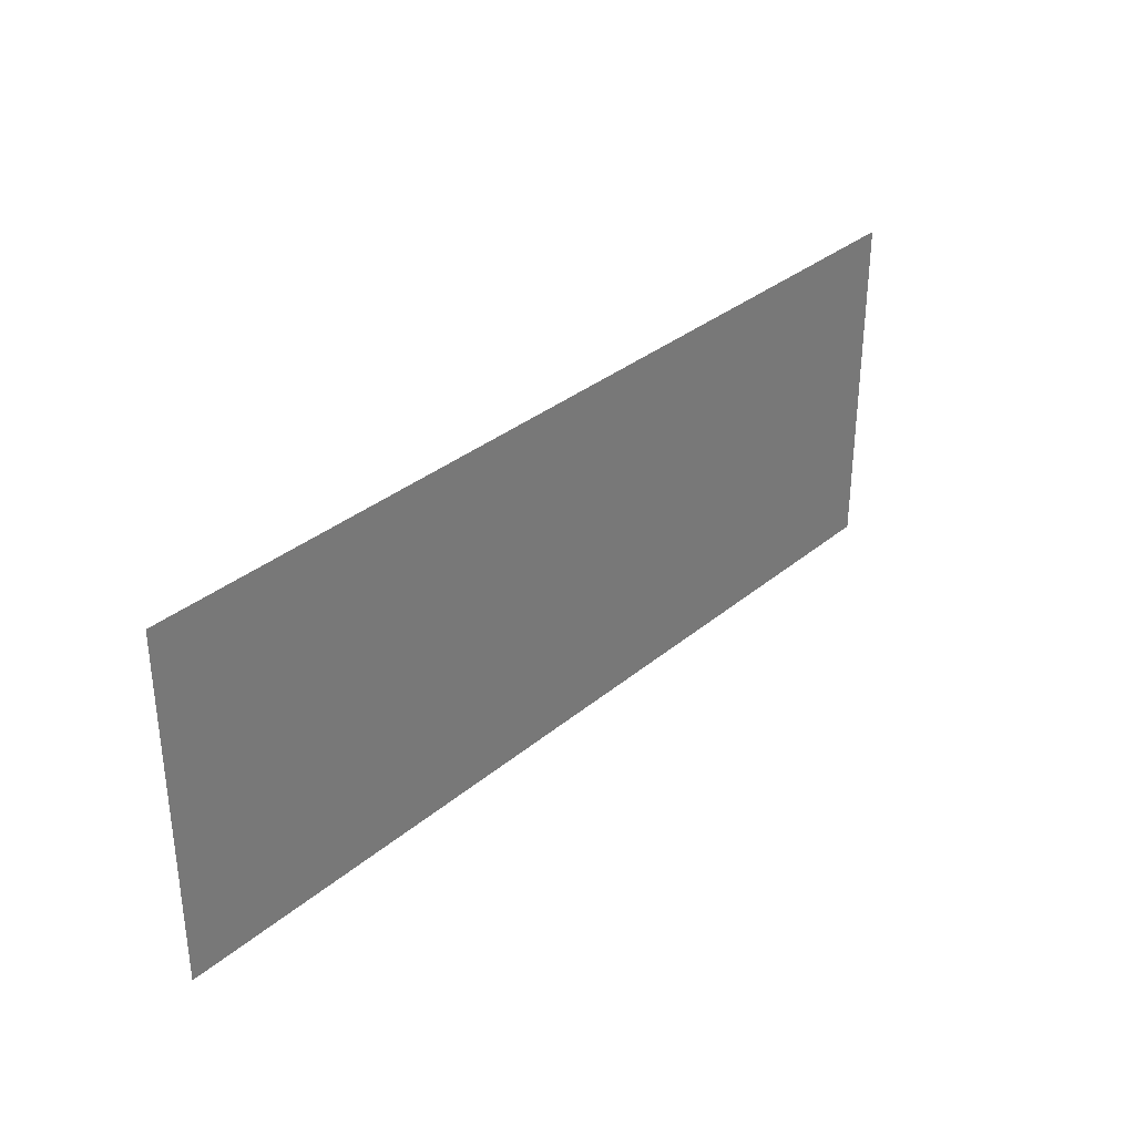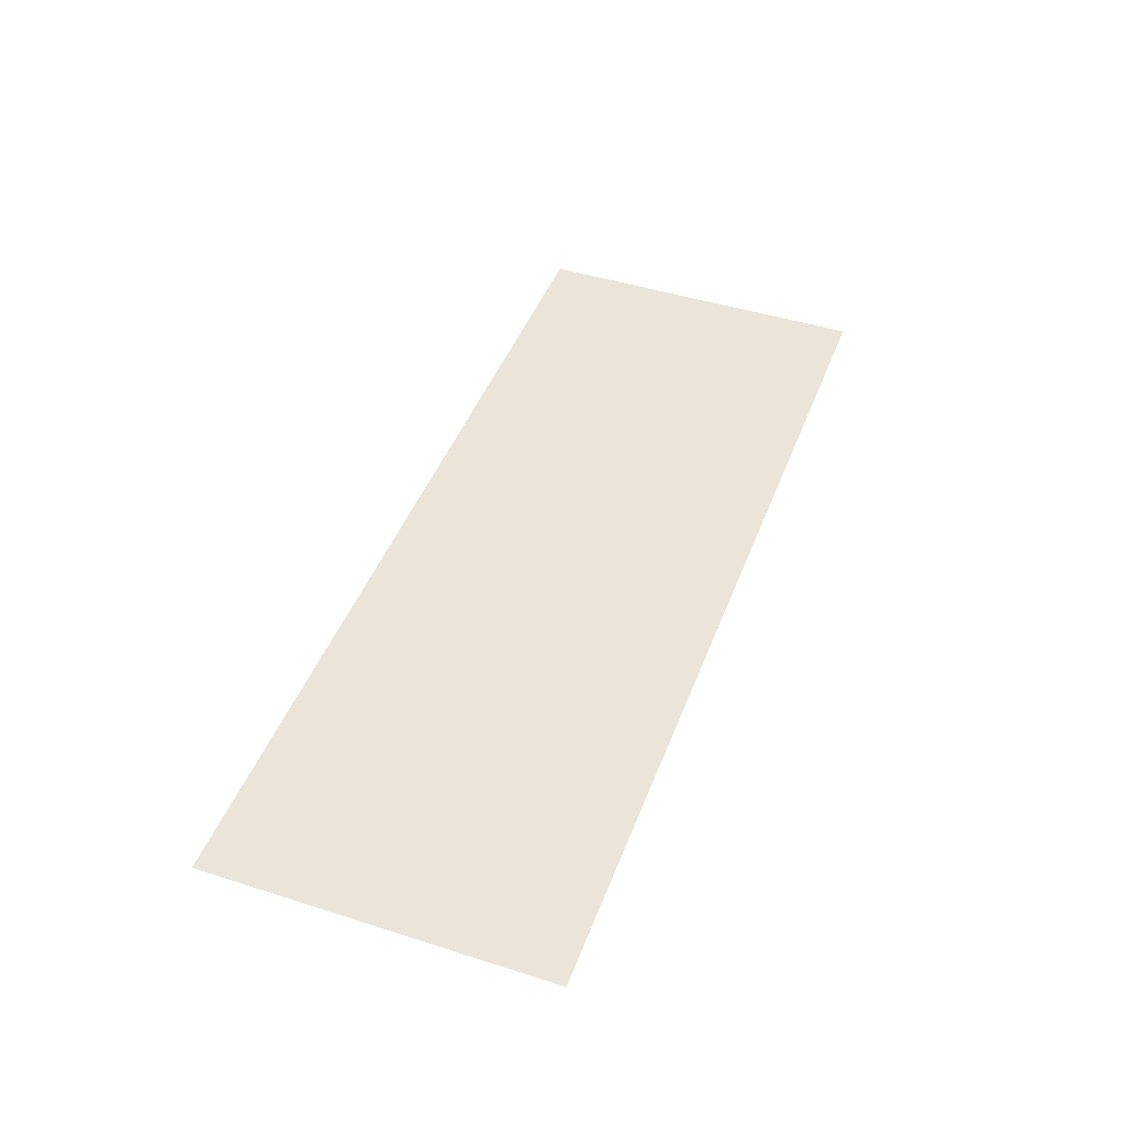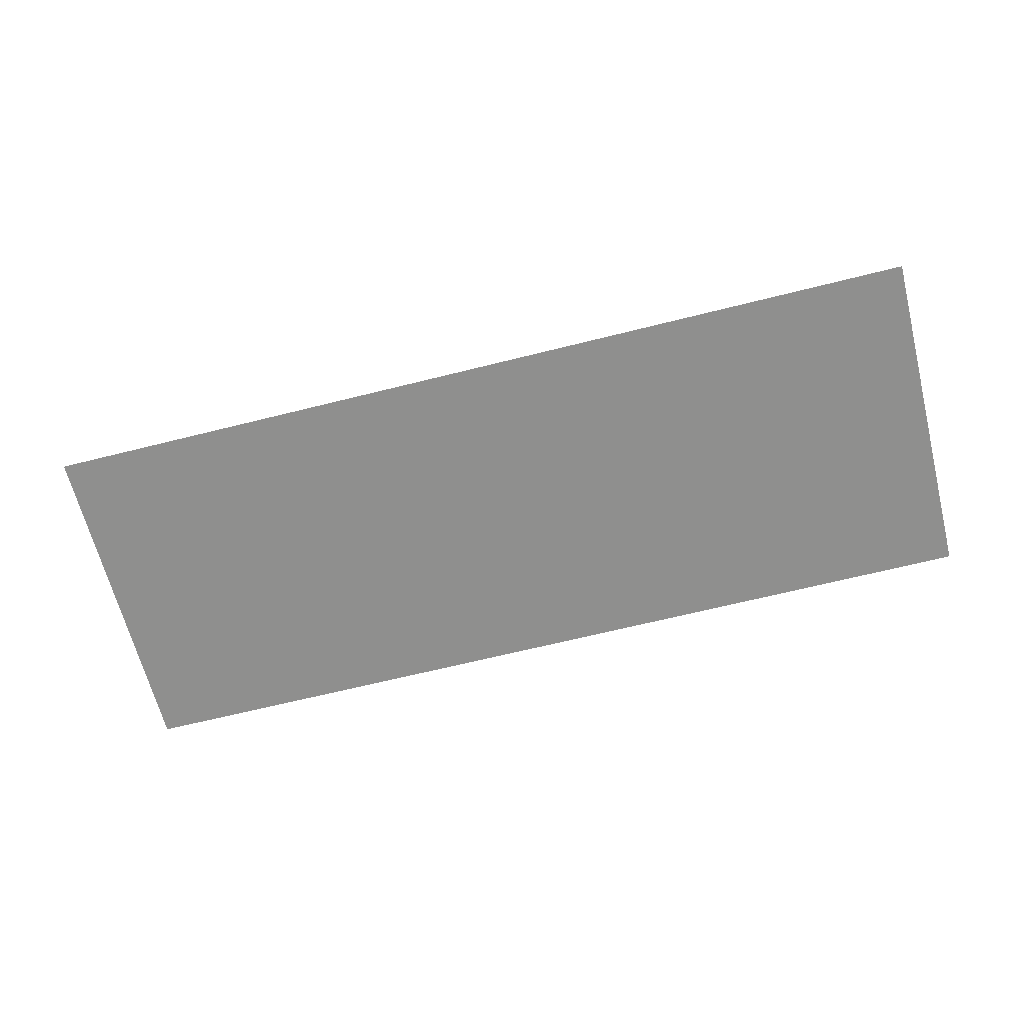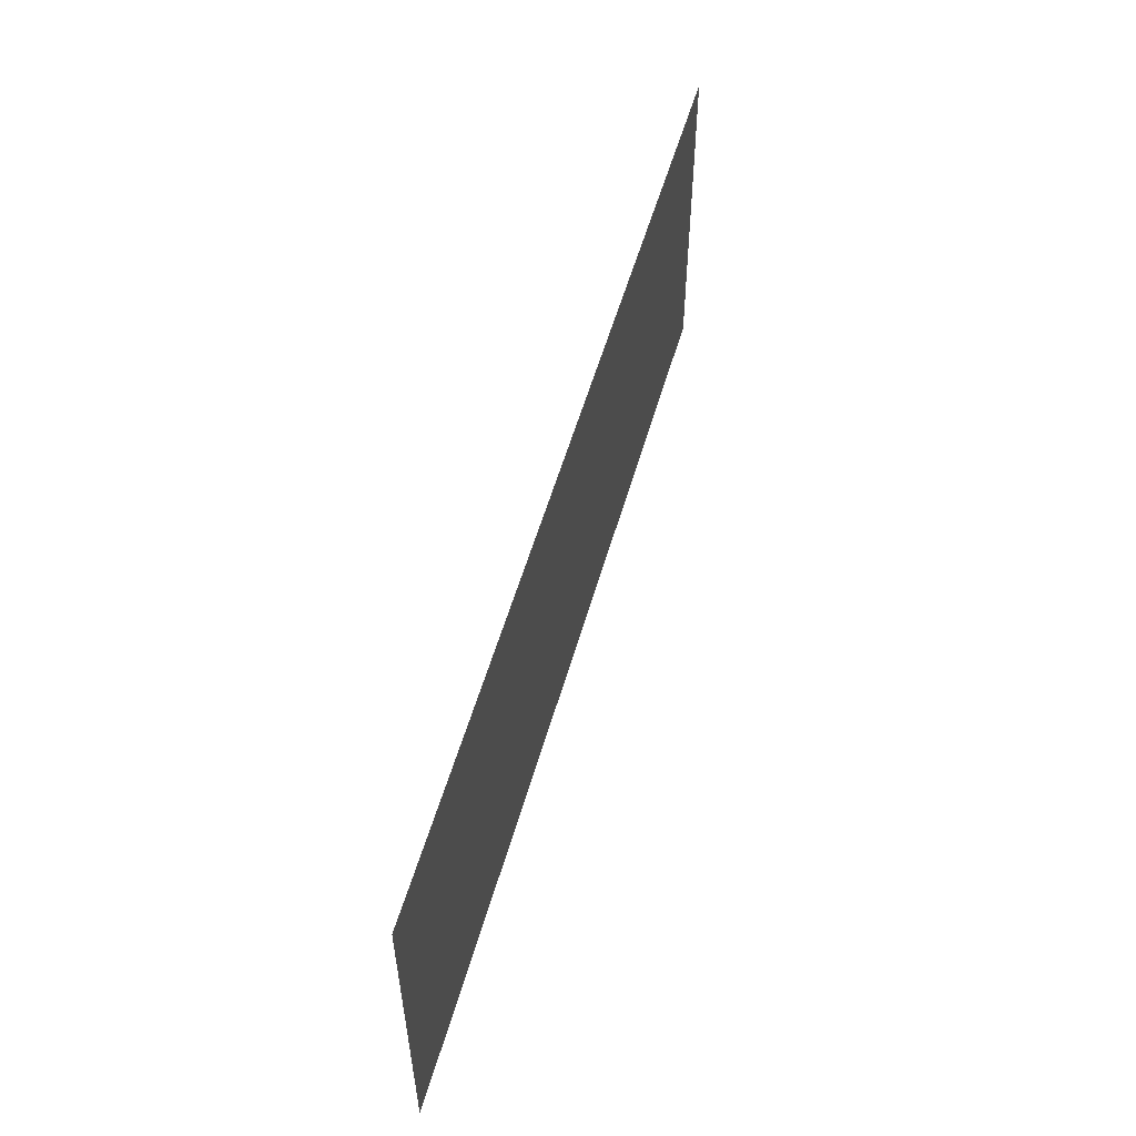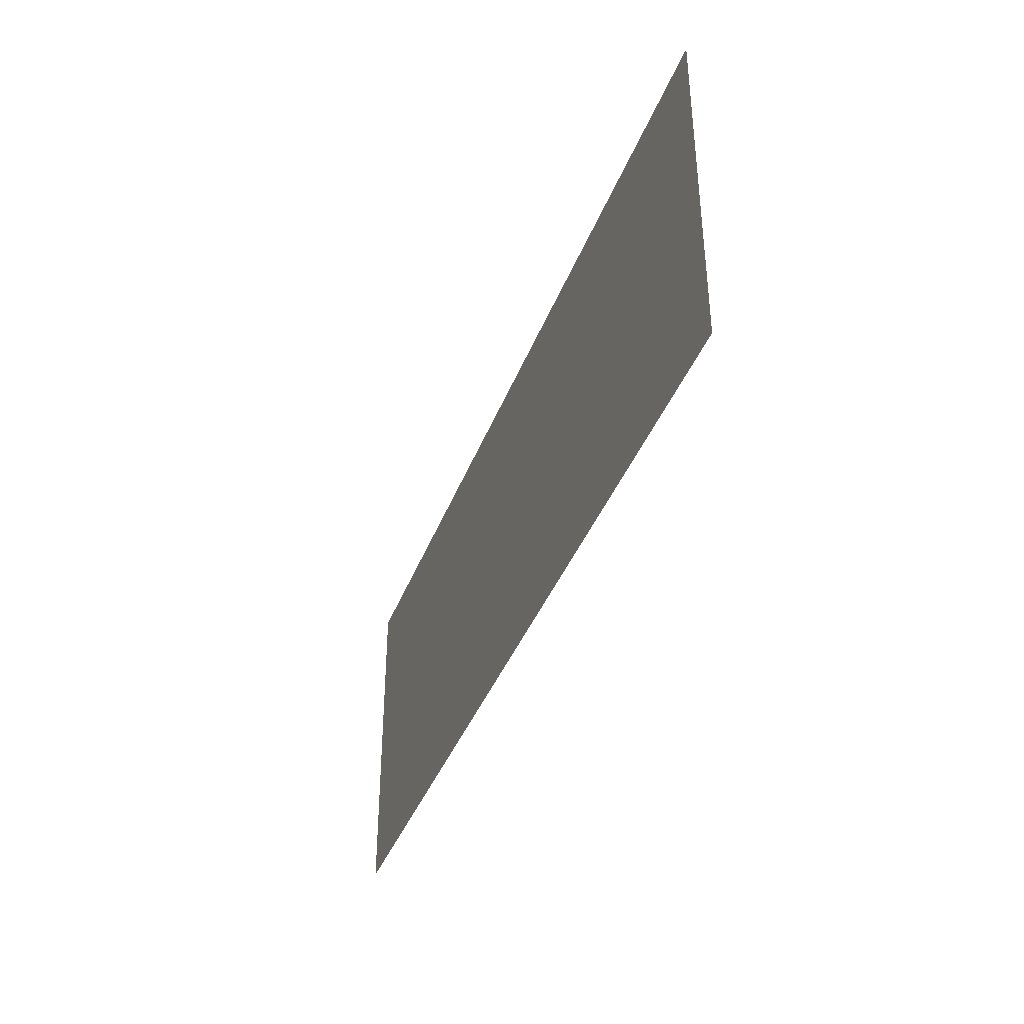
<metadata>
{"format":"obj","ext":"obj","renderer":"f3d","projection":"perspective","resolution":1024,"background":"white","views":[{"elev":33.1,"azim":-48.8,"up":"+Y"},{"elev":45.2,"azim":-69.8,"up":"+Z"},{"elev":-65.3,"azim":-165.8,"up":"+Z"},{"elev":54.6,"azim":-74.2,"up":"+Y"},{"elev":-38.7,"azim":70.6,"up":"+Y"}]}
</metadata>
<code>
g GeneratedMesh_1024x384_3
v 13.33 -5 0
v 13.33 5 0
v -13.33 5 0
v -13.33 -5 0
g GeneratedMesh_1024x384_3_0
f 3 2 1
f 1 4 3

</code>
